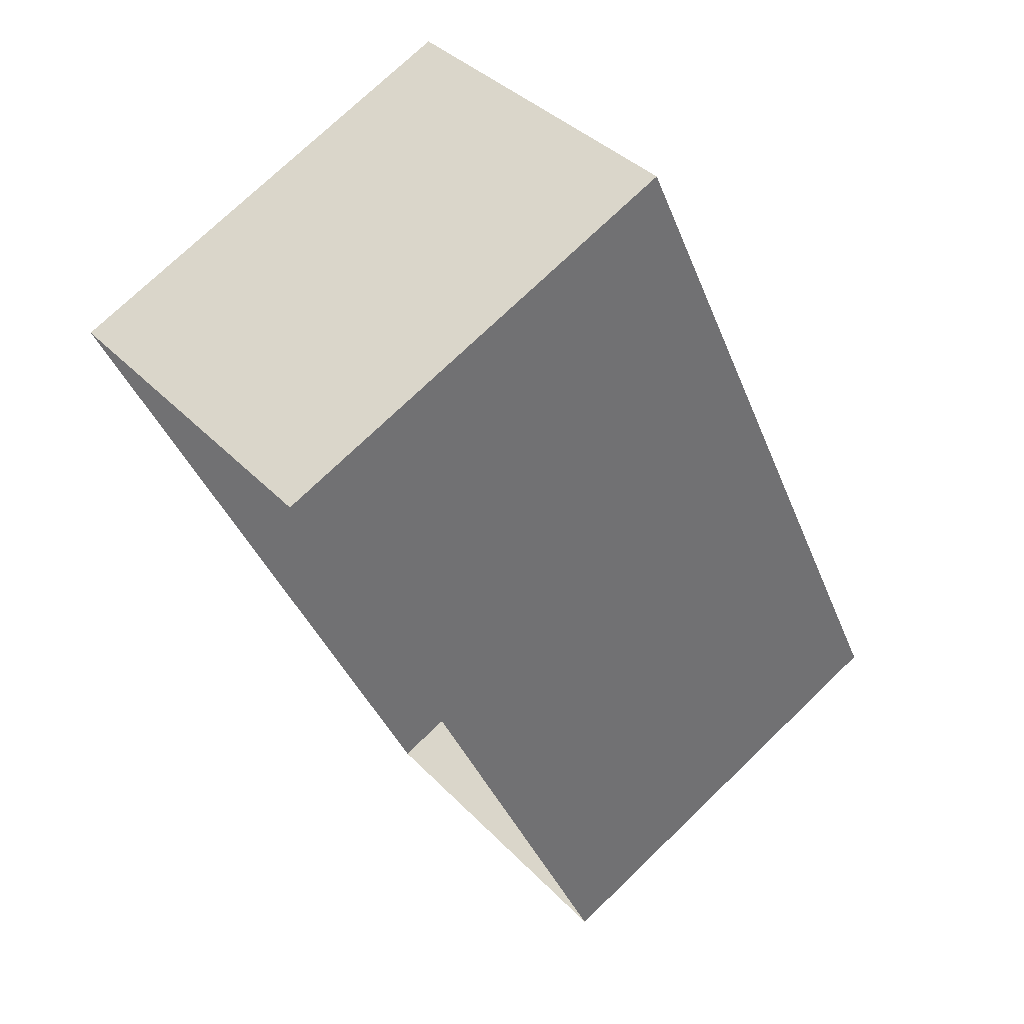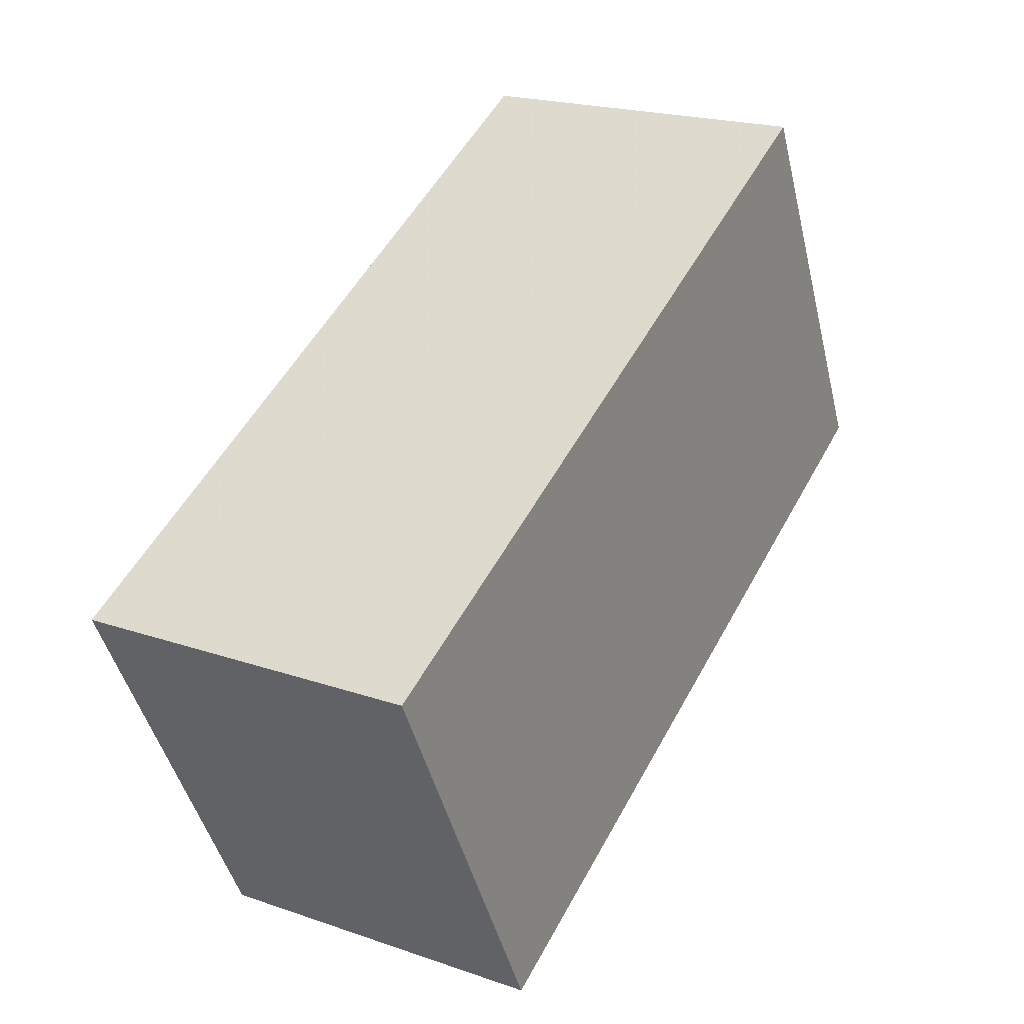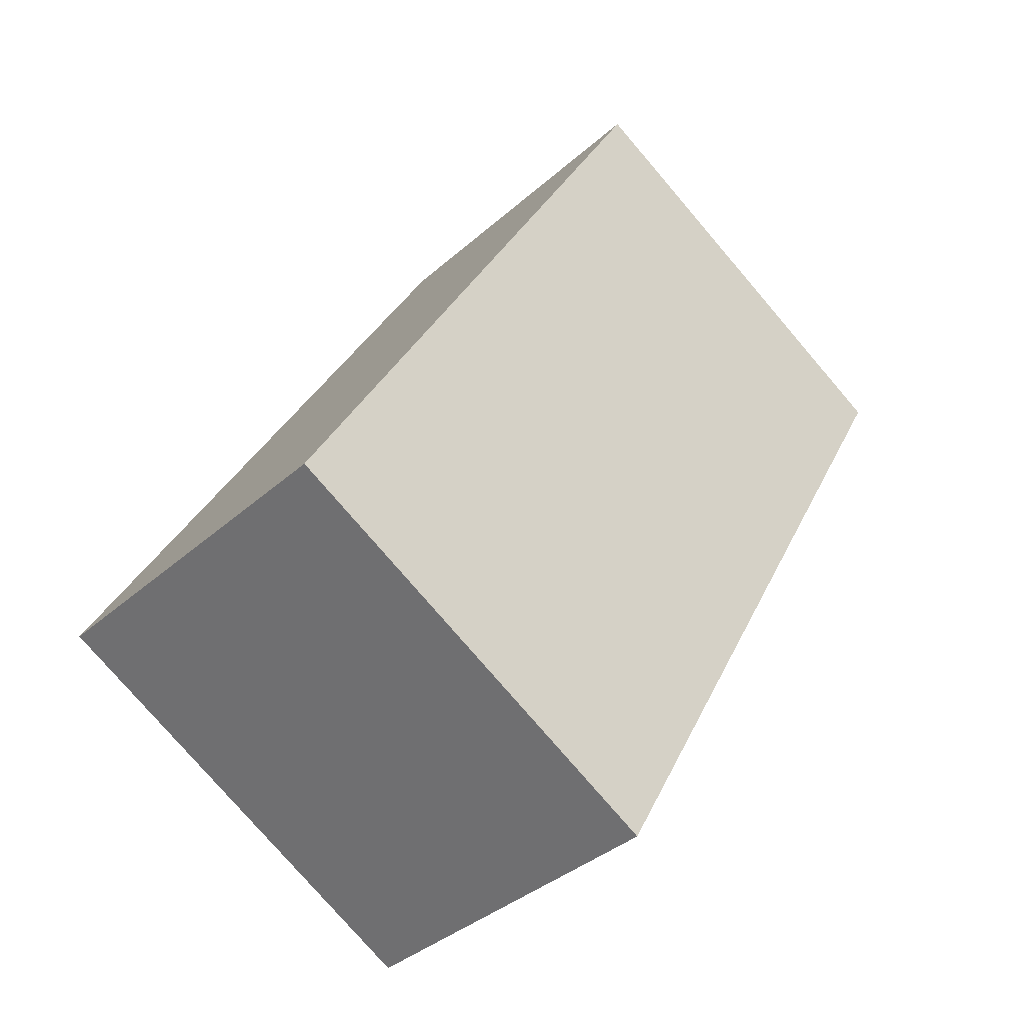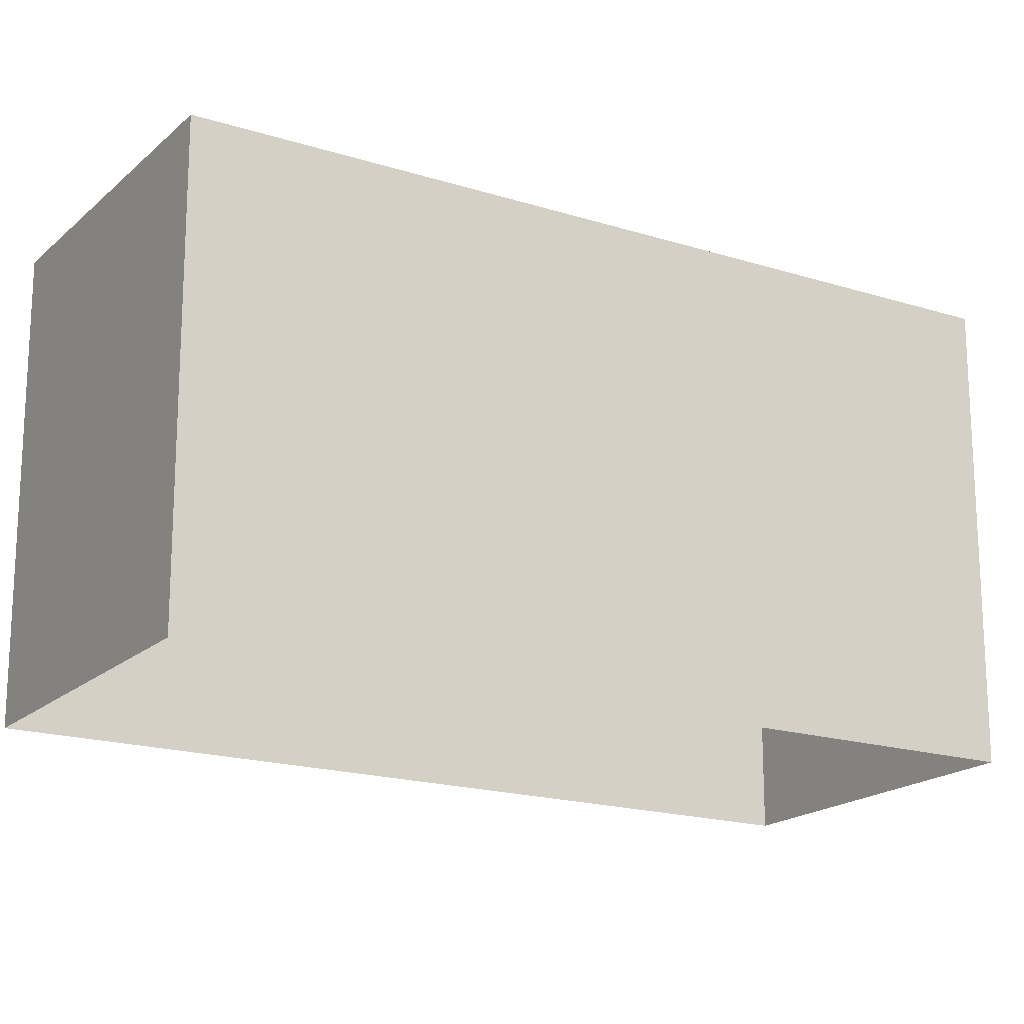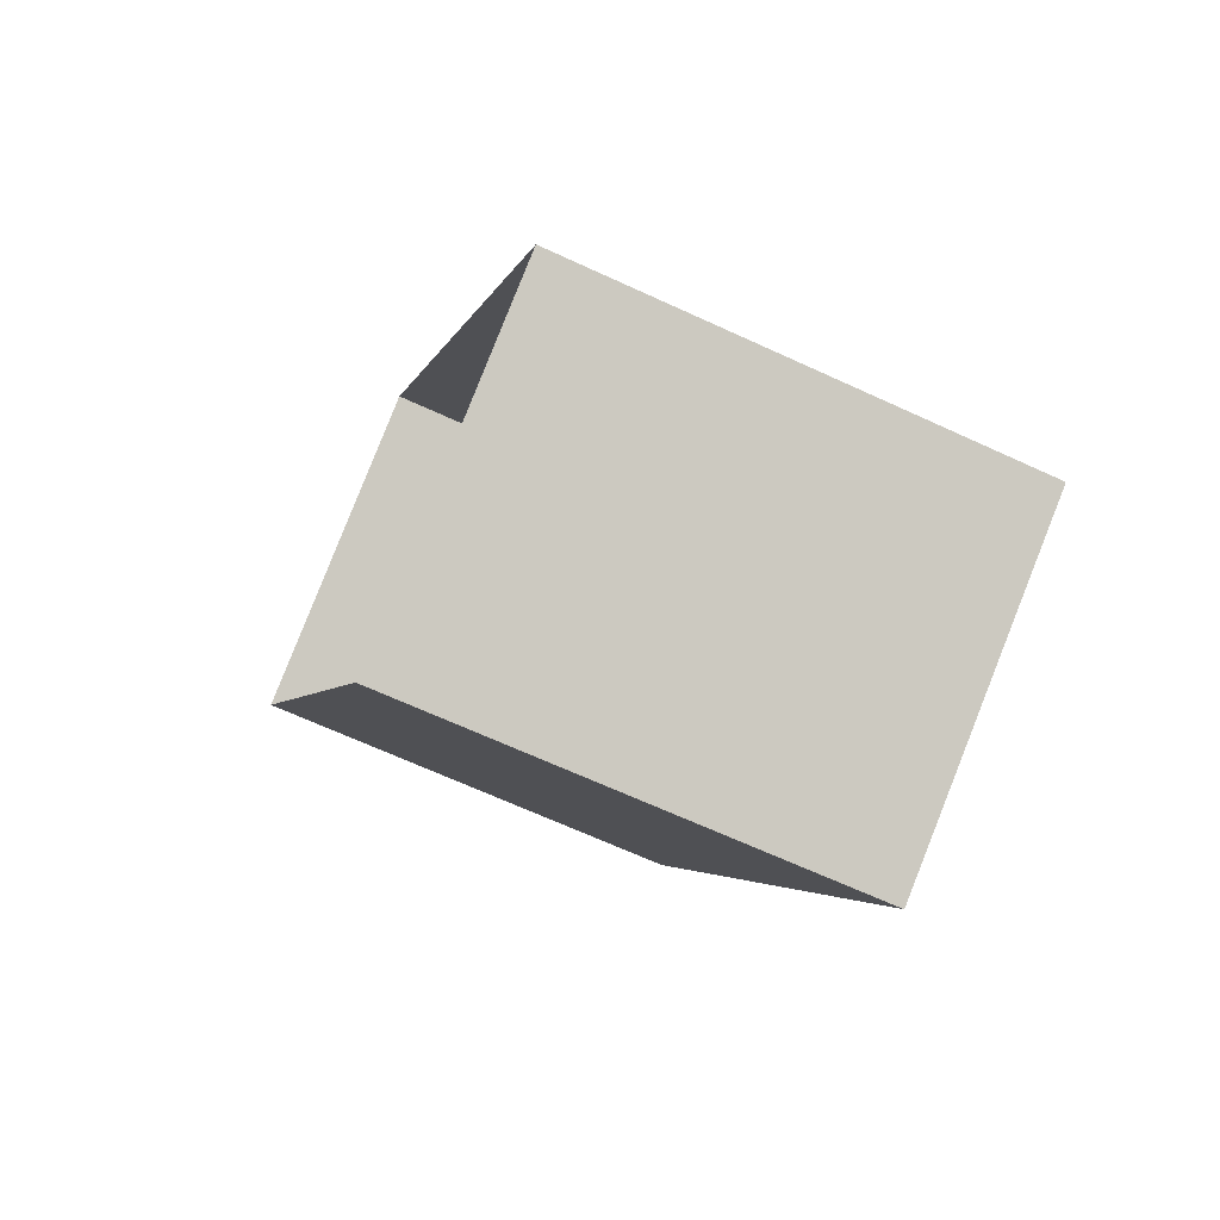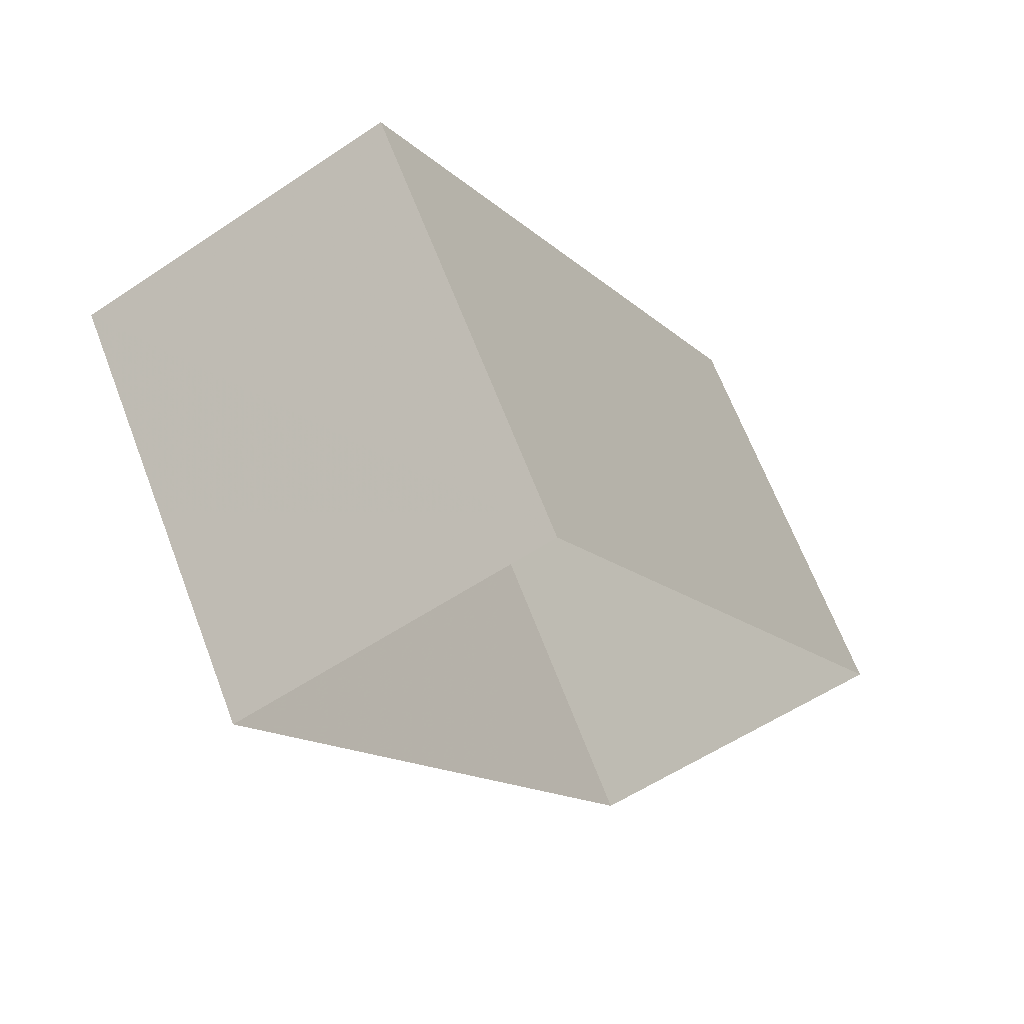
<metadata>
{"format":"obj","ext":"obj","renderer":"f3d","projection":"perspective","resolution":1024,"background":"white","views":[{"elev":74.3,"azim":-133.9,"up":"+Y"},{"elev":-45.7,"azim":13.5,"up":"+Y"},{"elev":-77.7,"azim":40.6,"up":"+Y"},{"elev":-18.3,"azim":-149.9,"up":"+Z"},{"elev":-67.1,"azim":-114.8,"up":"+Y"},{"elev":66.0,"azim":159.1,"up":"+Y"}]}
</metadata>
<code>
v -1.243e+04 -3.36e+04 34.66
v -1.243e+04 -3.36e+04 34.67
v -1.243e+04 -3.36e+04 34.66
v -1.243e+04 -3.36e+04 34.67
v -1.243e+04 -3.36e+04 37.99
v -1.243e+04 -3.36e+04 37.99
v -1.243e+04 -3.36e+04 37.99
v -1.243e+04 -3.36e+04 37.99
f 1 2 3
f 1 4 2
f 5 6 7
f 5 8 6
f 7 1 3
f 7 6 1
f 6 4 1
f 6 8 4
f 5 2 4
f 8 5 4
f 7 3 2
f 5 7 2

</code>
